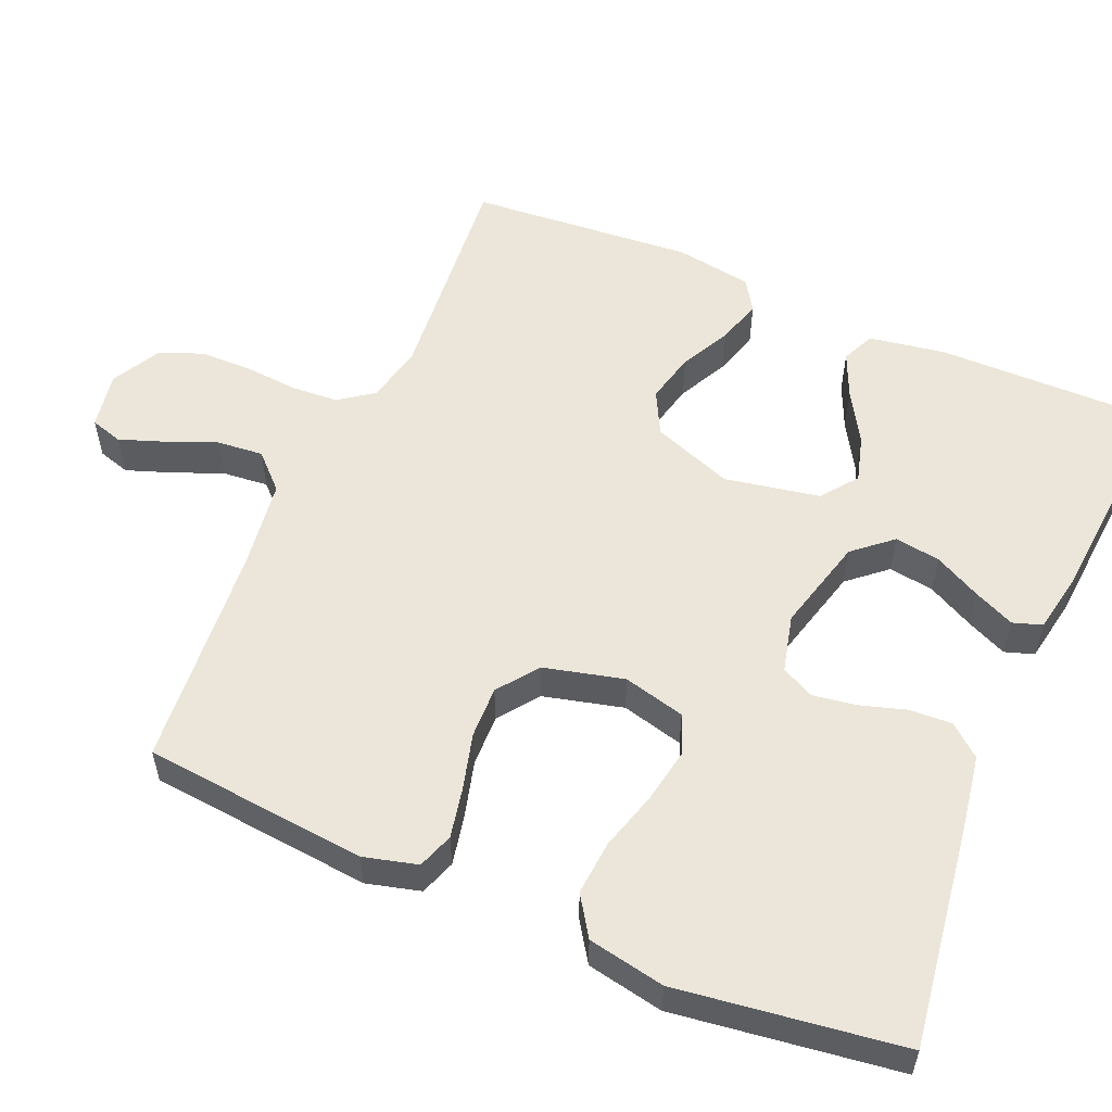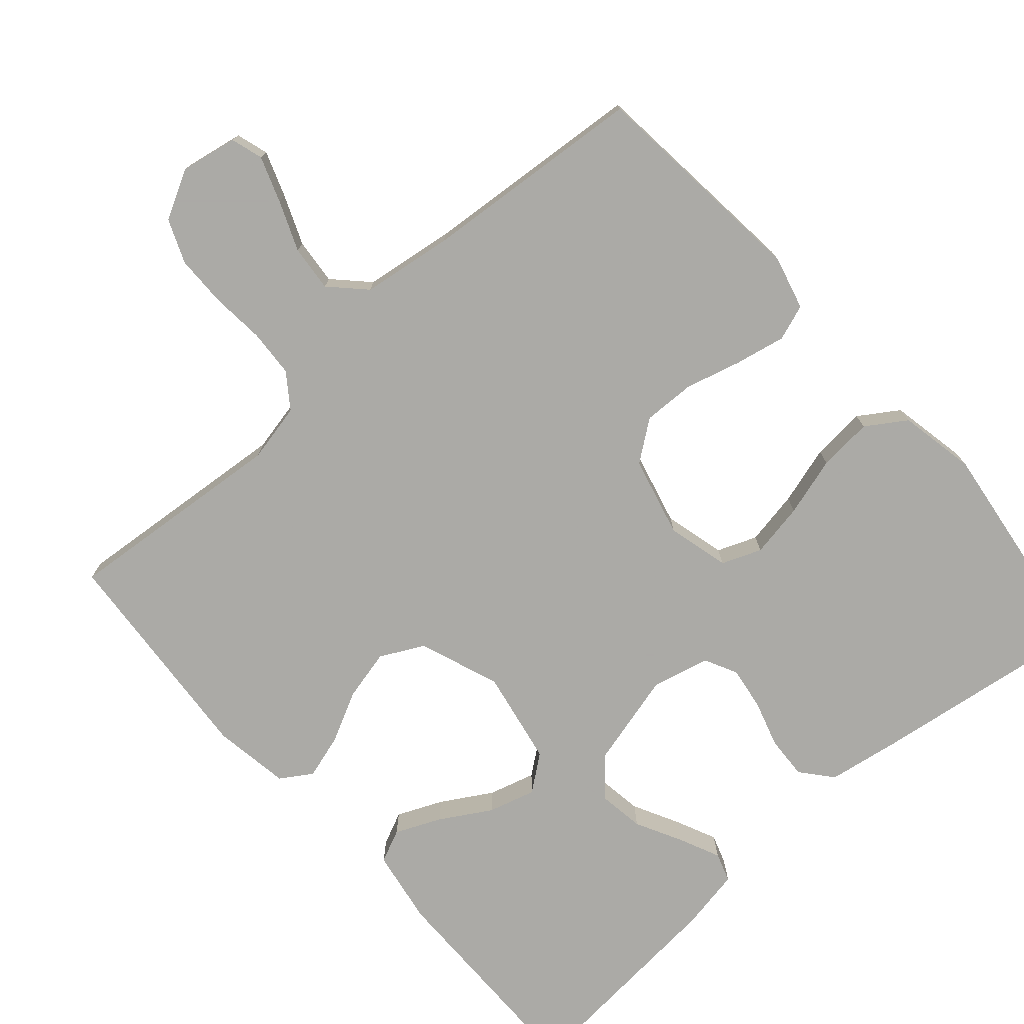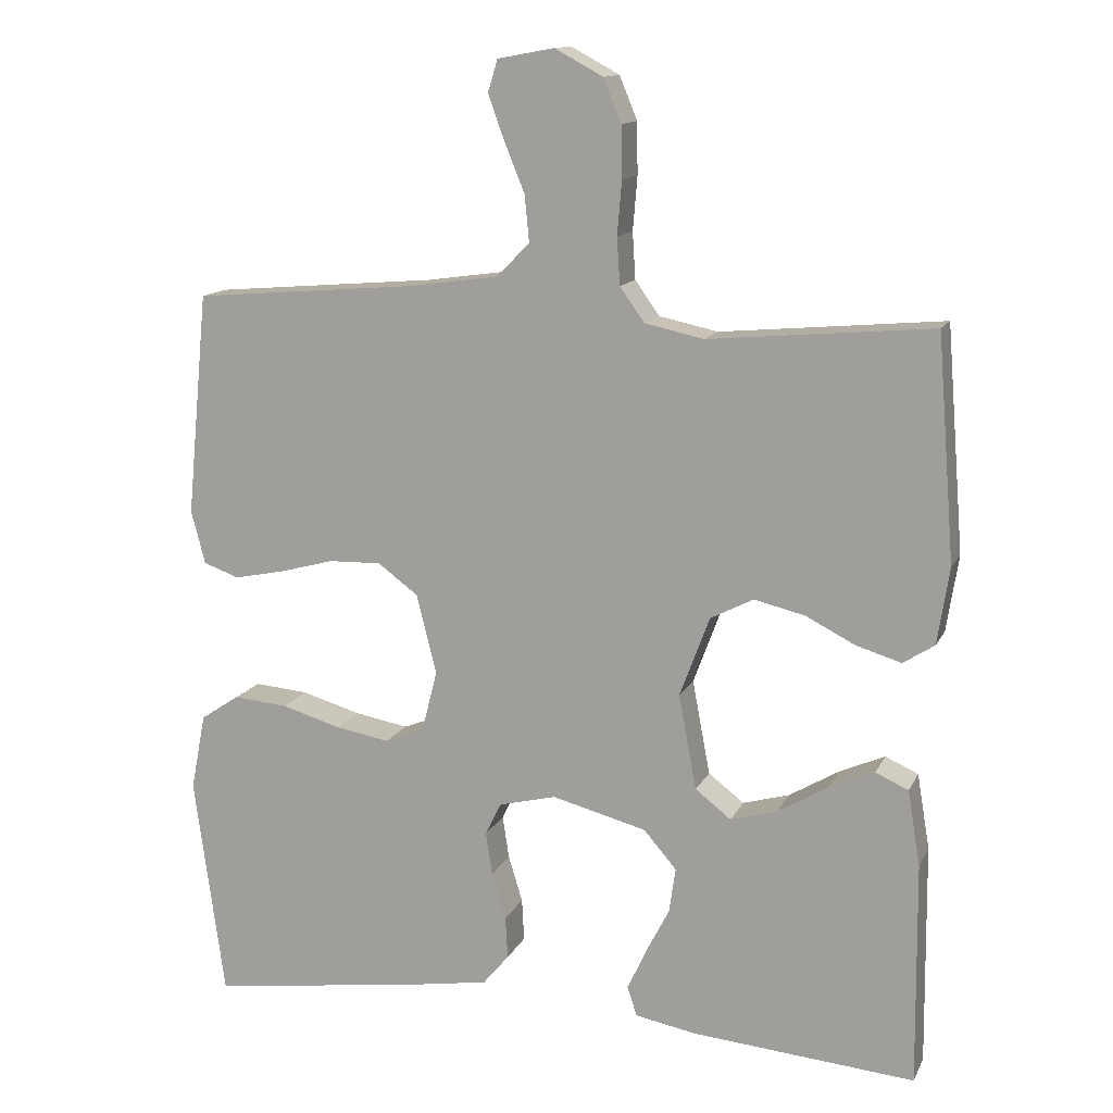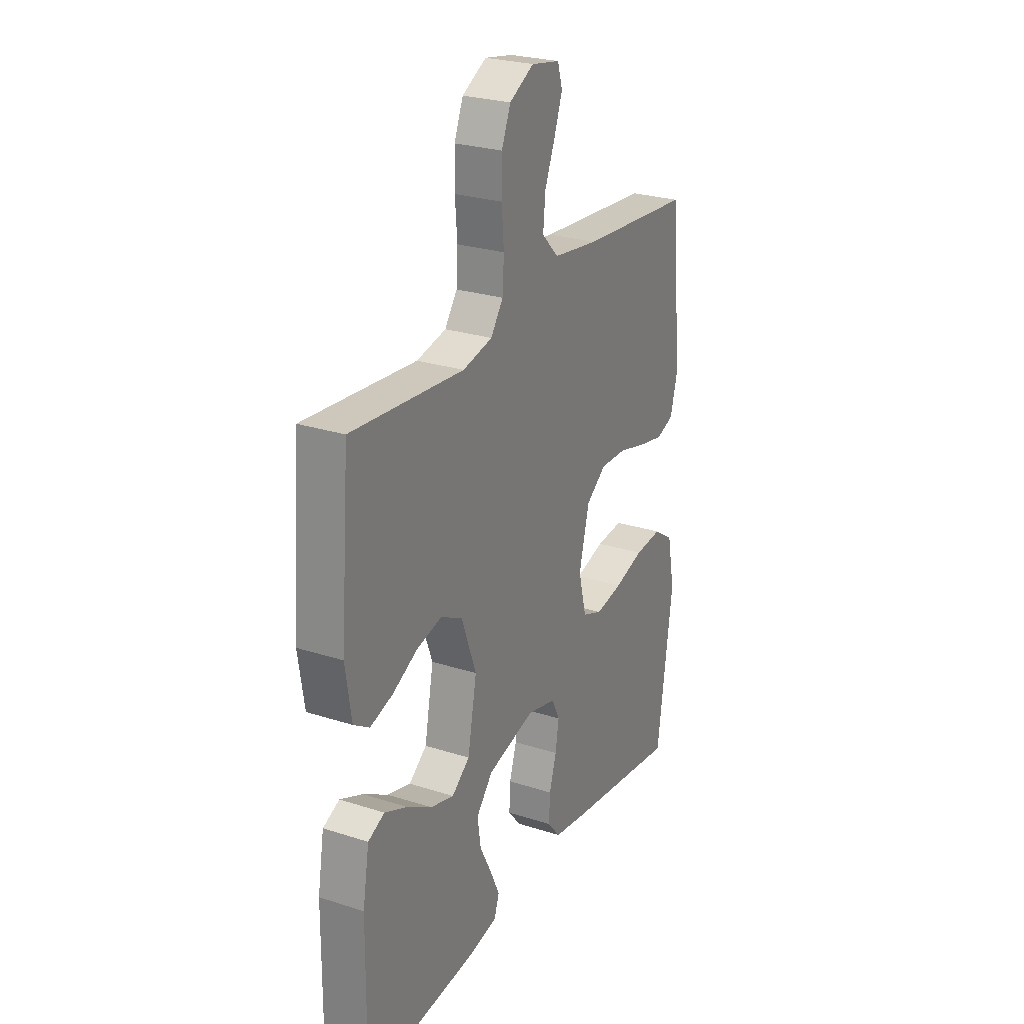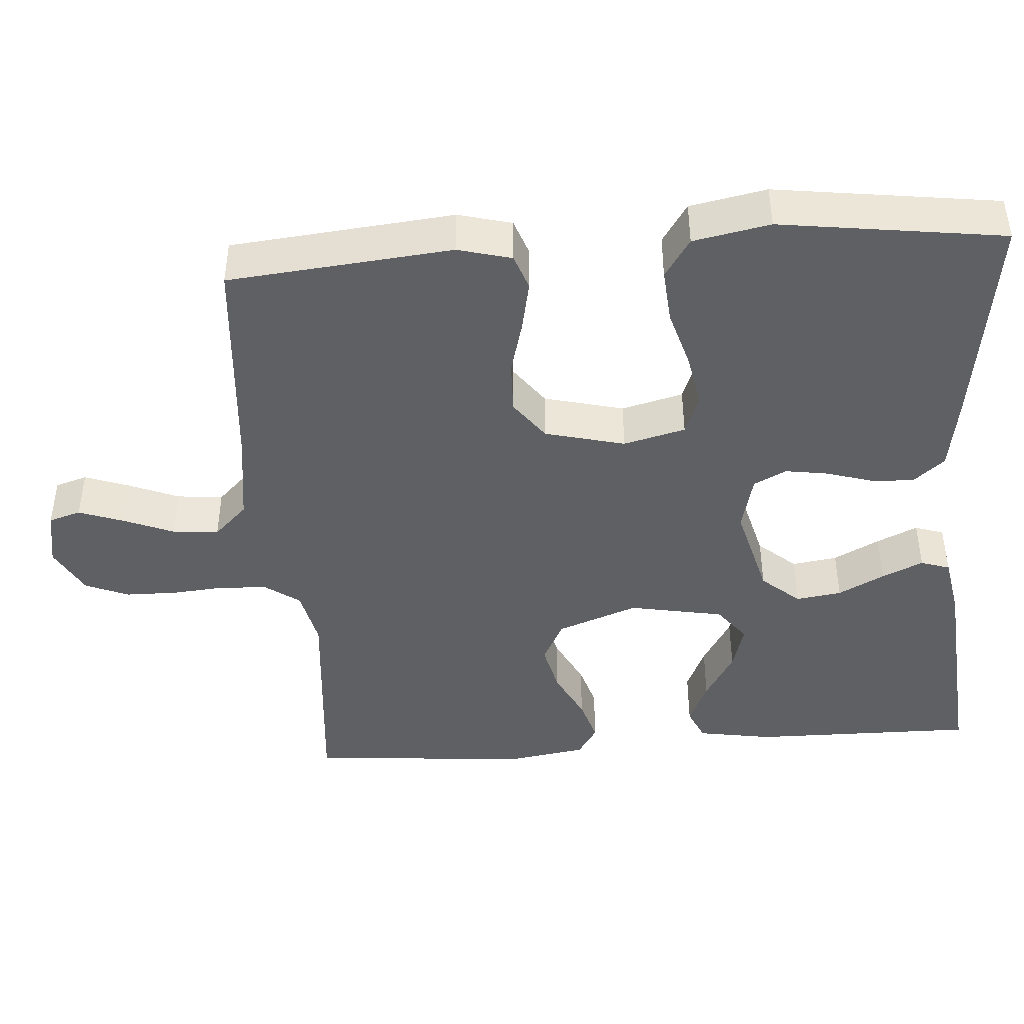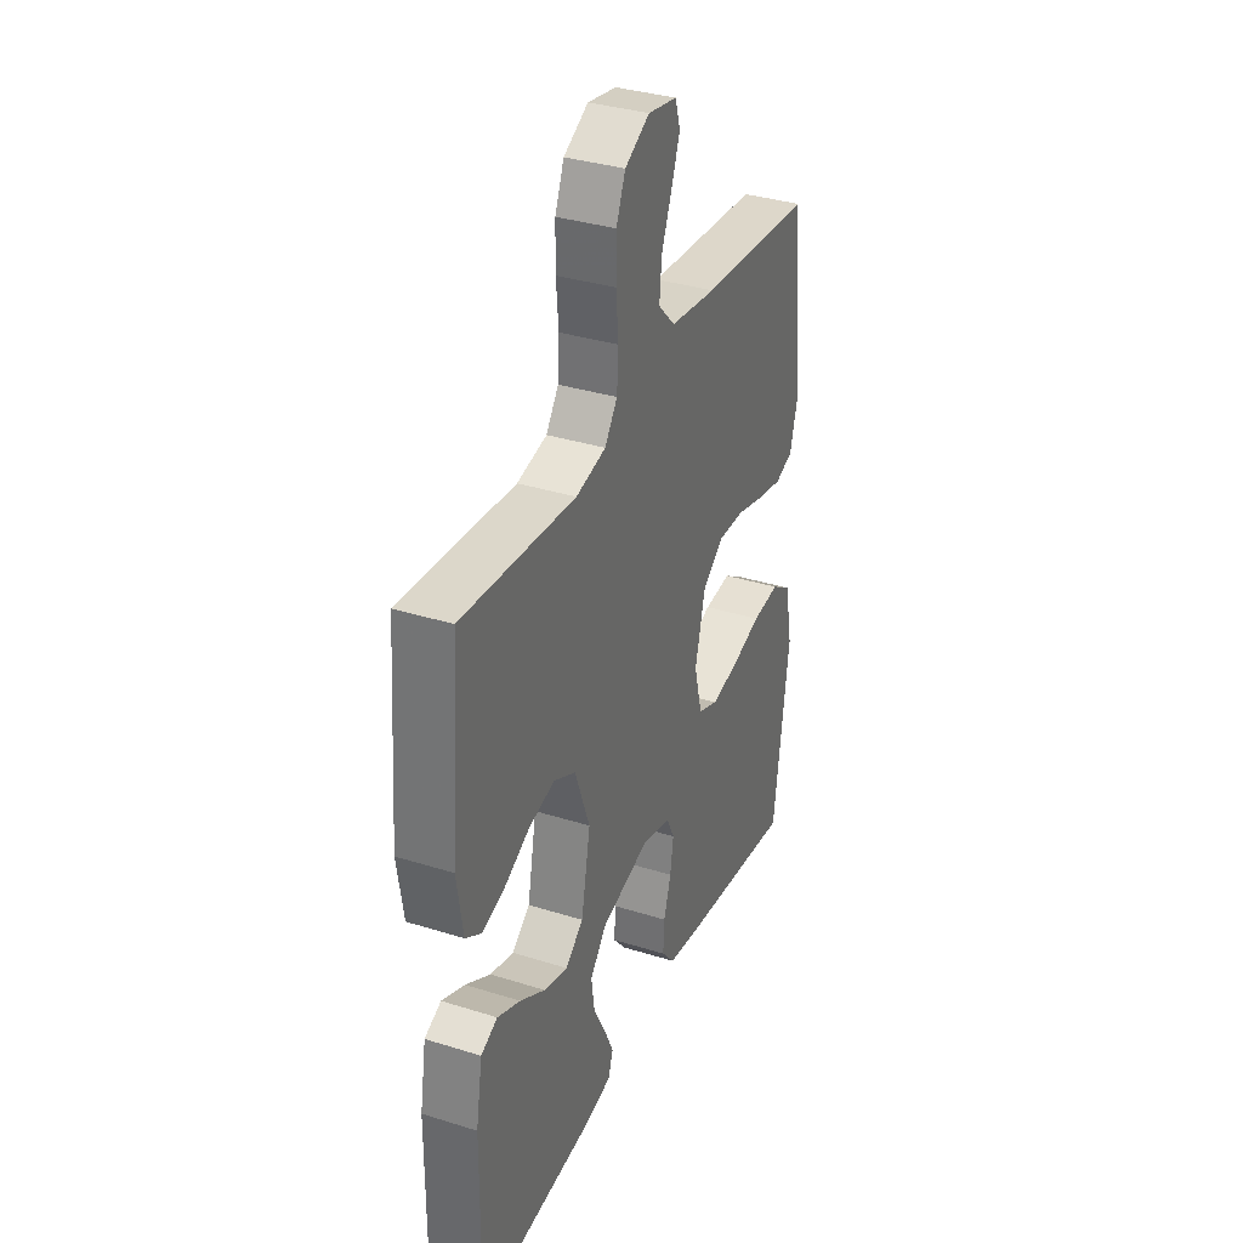
<metadata>
{"format":"obj","ext":"obj","renderer":"f3d","projection":"perspective","resolution":1024,"background":"white","views":[{"elev":55.4,"azim":113.3,"up":"+Y"},{"elev":-75.7,"azim":41.5,"up":"+Y"},{"elev":13.3,"azim":-161.8,"up":"+Z"},{"elev":26.1,"azim":-63.0,"up":"+Z"},{"elev":-43.7,"azim":94.2,"up":"+Y"},{"elev":34.9,"azim":-67.3,"up":"+Z"}]}
</metadata>
<code>
v 0.5 0.07 -0.5
v 0.2 0.07 -0.457
v 0.103 0.07 -0.441
v 0.068 0.07 -0.399
v 0.071 0.07 -0.342
v 0.09 0.07 -0.28
v 0.099 0.07 -0.222
v 0.077 0.07 -0.178
v 0 0.07 -0.159
v -0.127 0.07 -0.192
v -0.171 0.07 -0.243
v -0.162 0.07 -0.304
v -0.13 0.07 -0.366
v -0.105 0.07 -0.421
v -0.118 0.07 -0.46
v -0.2 0.07 -0.475
v -0.5 0.07 -0.5
v -0.497 0.07 -0.2
v -0.48 0.07 -0.099
v -0.436 0.07 -0.079
v -0.375 0.07 -0.106
v -0.308 0.07 -0.146
v -0.245 0.07 -0.164
v -0.197 0.07 -0.127
v -0.173 0.07 0
v -0.213 0.07 0.108
v -0.271 0.07 0.138
v -0.339 0.07 0.122
v -0.406 0.07 0.088
v -0.466 0.07 0.07
v -0.508 0.07 0.097
v -0.524 0.07 0.2
v -0.5 0.07 0.5
v -0.2 0.07 0.473
v -0.121 0.07 0.49
v -0.088 0.07 0.536
v -0.084 0.07 0.599
v -0.09 0.07 0.671
v -0.089 0.07 0.74
v -0.065 0.07 0.798
v 0 0.07 0.833
v 0.076 0.07 0.819
v 0.089 0.07 0.776
v 0.067 0.07 0.715
v 0.04 0.07 0.649
v 0.034 0.07 0.587
v 0.078 0.07 0.542
v 0.2 0.07 0.525
v 0.5 0.07 0.5
v 0.529 0.07 0.2
v 0.51 0.07 0.128
v 0.462 0.07 0.111
v 0.394 0.07 0.125
v 0.32 0.07 0.145
v 0.25 0.07 0.147
v 0.196 0.07 0.107
v 0.169 0.07 0
v 0.19 0.07 -0.083
v 0.243 0.07 -0.104
v 0.316 0.07 -0.091
v 0.395 0.07 -0.068
v 0.468 0.07 -0.062
v 0.521 0.07 -0.097
v 0.541 0.07 -0.2
v 0.5 0 -0.5
v 0.2 0 -0.457
v 0.103 0 -0.441
v 0.068 0 -0.399
v 0.071 0 -0.342
v 0.09 0 -0.28
v 0.099 0 -0.222
v 0.077 0 -0.178
v 0 0 -0.159
v -0.127 0 -0.192
v -0.171 0 -0.243
v -0.162 0 -0.304
v -0.13 0 -0.366
v -0.105 0 -0.421
v -0.118 0 -0.46
v -0.2 0 -0.475
v -0.5 0 -0.5
v -0.497 0 -0.2
v -0.48 0 -0.099
v -0.436 0 -0.079
v -0.375 0 -0.106
v -0.308 0 -0.146
v -0.245 0 -0.164
v -0.197 0 -0.127
v -0.173 0 0
v -0.213 0 0.108
v -0.271 0 0.138
v -0.339 0 0.122
v -0.406 0 0.088
v -0.466 0 0.07
v -0.508 0 0.097
v -0.524 0 0.2
v -0.5 0 0.5
v -0.2 0 0.473
v -0.121 0 0.49
v -0.088 0 0.536
v -0.084 0 0.599
v -0.09 0 0.671
v -0.089 0 0.74
v -0.065 0 0.798
v 0 0 0.833
v 0.076 0 0.819
v 0.089 0 0.776
v 0.067 0 0.715
v 0.04 0 0.649
v 0.034 0 0.587
v 0.078 0 0.542
v 0.2 0 0.525
v 0.5 0 0.5
v 0.529 0 0.2
v 0.51 0 0.128
v 0.462 0 0.111
v 0.394 0 0.125
v 0.32 0 0.145
v 0.25 0 0.147
v 0.196 0 0.107
v 0.169 0 0
v 0.19 0 -0.083
v 0.243 0 -0.104
v 0.316 0 -0.091
v 0.395 0 -0.068
v 0.468 0 -0.062
v 0.521 0 -0.097
v 0.541 0 -0.2
f 60 61 62 63
f 59 60 63 64
f 51 52 53 54
f 49 50 51 54
f 48 49 54 55
f 47 48 55 56
f 42 43 44 45
f 40 41 42 45
f 40 45 46
f 37 38 39 40
f 36 37 40 46
f 35 36 46 47
f 31 32 33 34
f 31 34 35
f 28 29 30 31
f 27 28 31 35
f 26 27 35 47
f 19 20 21 22
f 19 22 23
f 18 19 23
f 17 18 23
f 16 17 23 24
f 12 13 14 15
f 12 15 16
f 11 12 16 24
f 3 4 5 6
f 3 6 7
f 2 3 7
f 59 64 1 2
f 58 59 2 7
f 57 58 7 8
f 56 57 8 9
f 25 26 47 56
f 25 56 9 10
f 10 11 24 25
f 127 126 125 124
f 128 127 124 123
f 118 117 116 115
f 118 115 114 113
f 119 118 113 112
f 120 119 112 111
f 109 108 107 106
f 109 106 105 104
f 110 109 104
f 104 103 102 101
f 110 104 101 100
f 111 110 100 99
f 98 97 96 95
f 99 98 95
f 95 94 93 92
f 99 95 92 91
f 111 99 91 90
f 86 85 84 83
f 87 86 83
f 87 83 82
f 87 82 81
f 88 87 81 80
f 79 78 77 76
f 80 79 76
f 88 80 76 75
f 70 69 68 67
f 71 70 67
f 71 67 66
f 66 65 128 123
f 71 66 123 122
f 72 71 122 121
f 73 72 121 120
f 120 111 90 89
f 74 73 120 89
f 89 88 75 74
f 1 65 66 2
f 2 66 67 3
f 3 67 68 4
f 4 68 69 5
f 5 69 70 6
f 6 70 71 7
f 7 71 72 8
f 8 72 73 9
f 9 73 74 10
f 10 74 75 11
f 11 75 76 12
f 12 76 77 13
f 13 77 78 14
f 14 78 79 15
f 15 79 80 16
f 16 80 81 17
f 17 81 82 18
f 18 82 83 19
f 19 83 84 20
f 20 84 85 21
f 21 85 86 22
f 22 86 87 23
f 23 87 88 24
f 24 88 89 25
f 25 89 90 26
f 26 90 91 27
f 27 91 92 28
f 28 92 93 29
f 29 93 94 30
f 30 94 95 31
f 31 95 96 32
f 32 96 97 33
f 33 97 98 34
f 34 98 99 35
f 35 99 100 36
f 36 100 101 37
f 37 101 102 38
f 38 102 103 39
f 39 103 104 40
f 40 104 105 41
f 41 105 106 42
f 42 106 107 43
f 43 107 108 44
f 44 108 109 45
f 45 109 110 46
f 46 110 111 47
f 47 111 112 48
f 48 112 113 49
f 49 113 114 50
f 50 114 115 51
f 51 115 116 52
f 52 116 117 53
f 53 117 118 54
f 54 118 119 55
f 55 119 120 56
f 56 120 121 57
f 57 121 122 58
f 58 122 123 59
f 59 123 124 60
f 60 124 125 61
f 61 125 126 62
f 62 126 127 63
f 63 127 128 64
f 64 128 65 1

</code>
